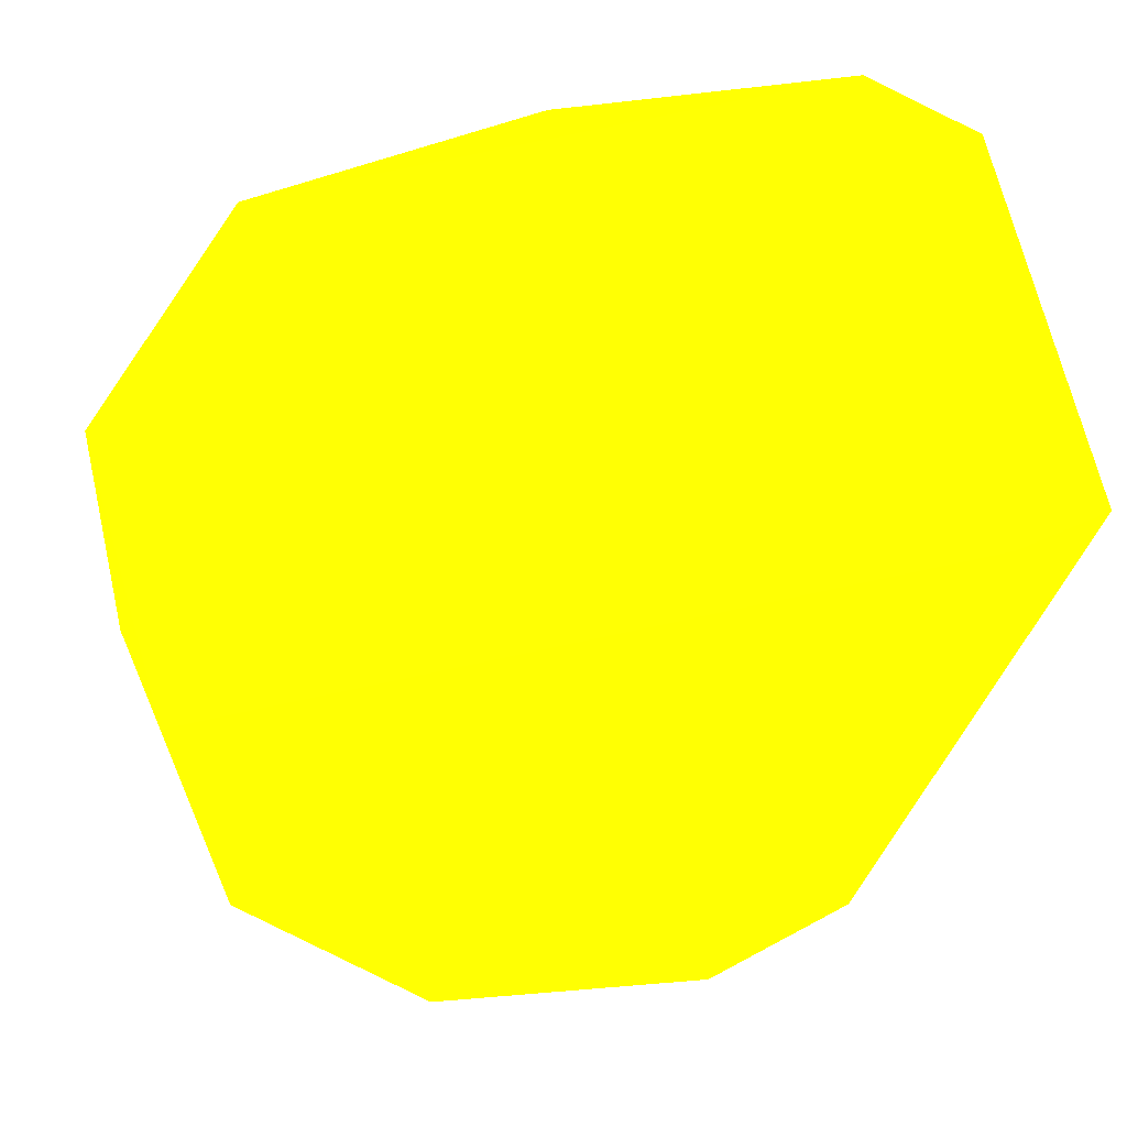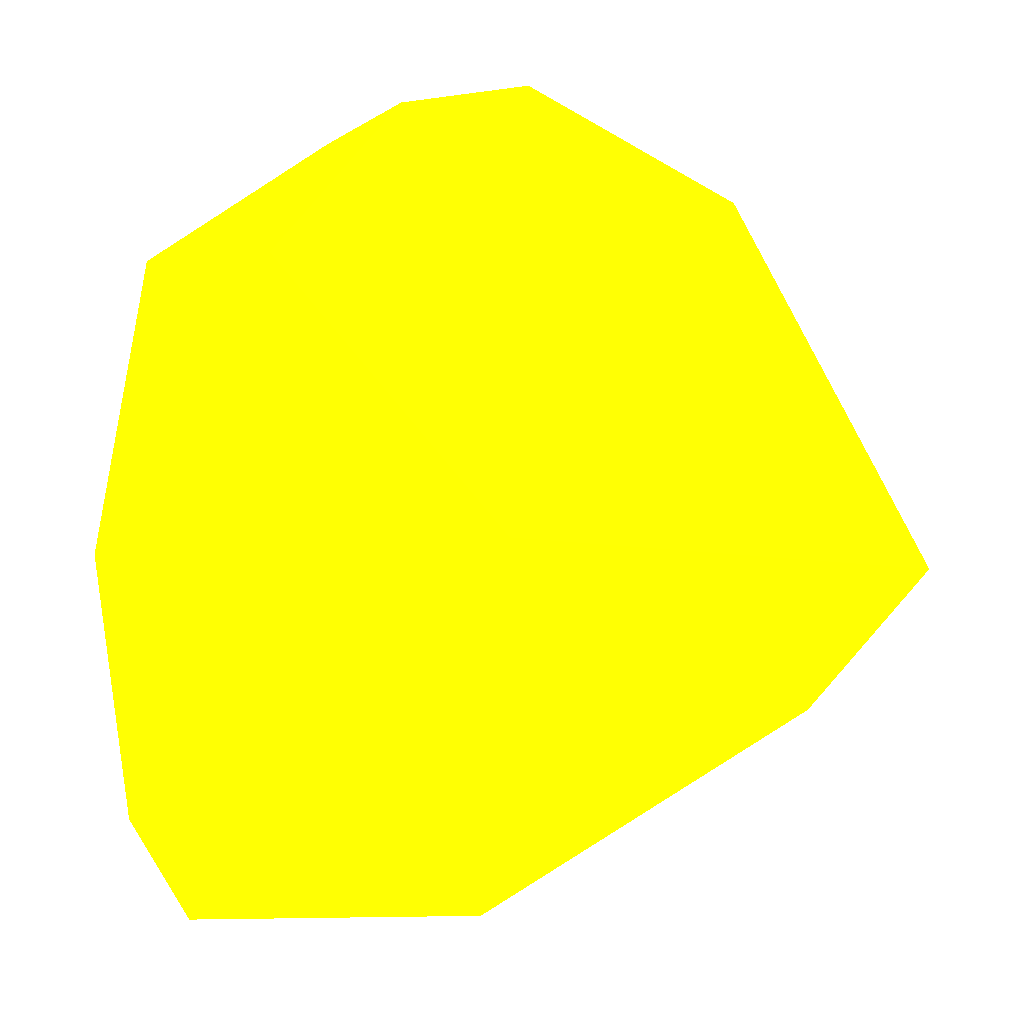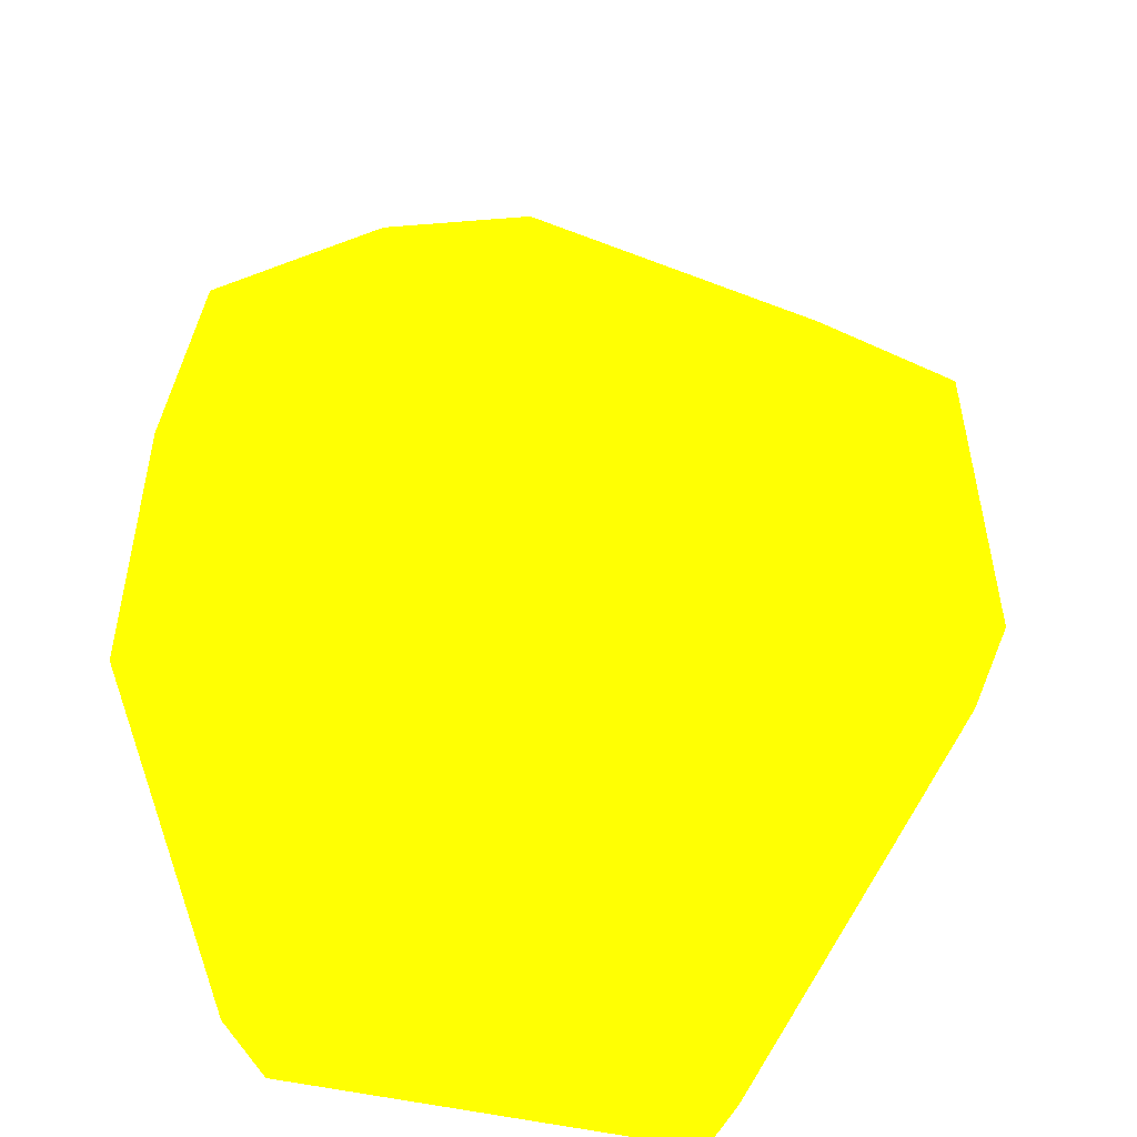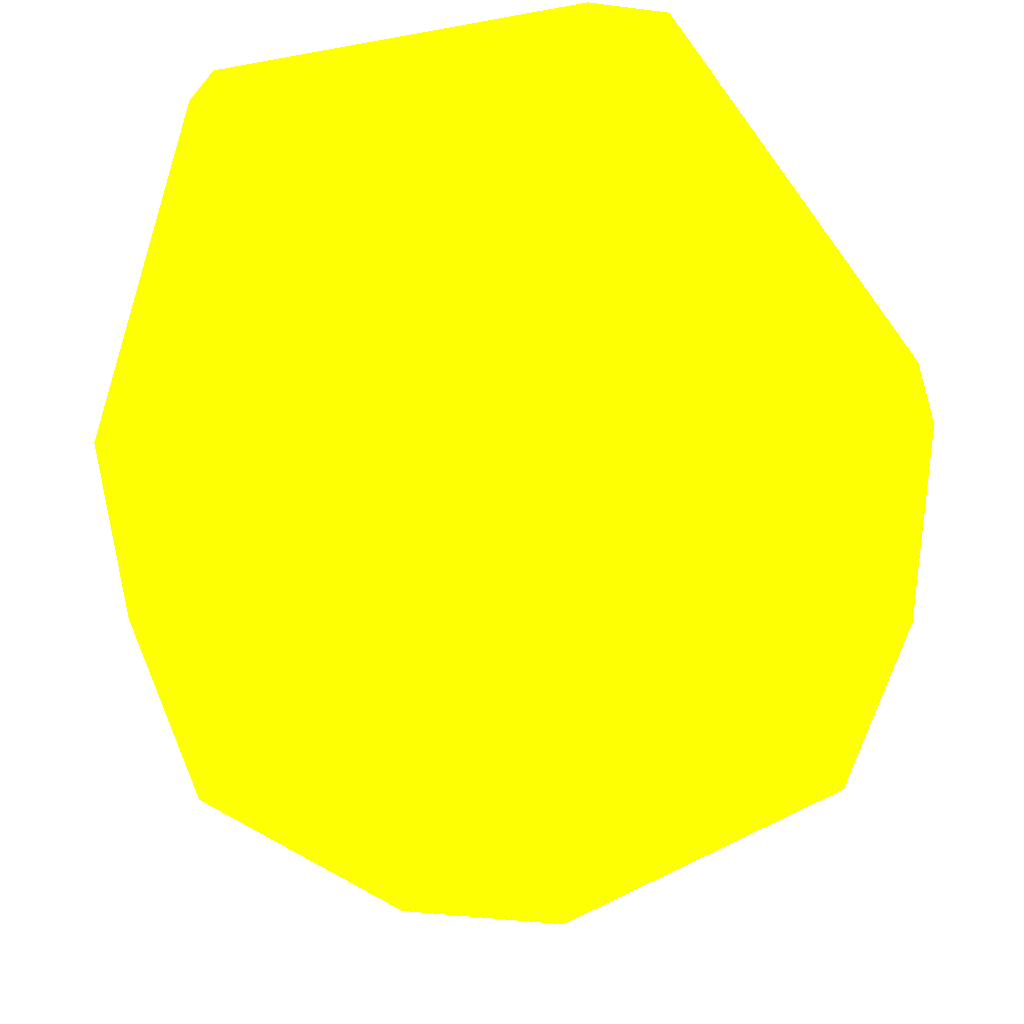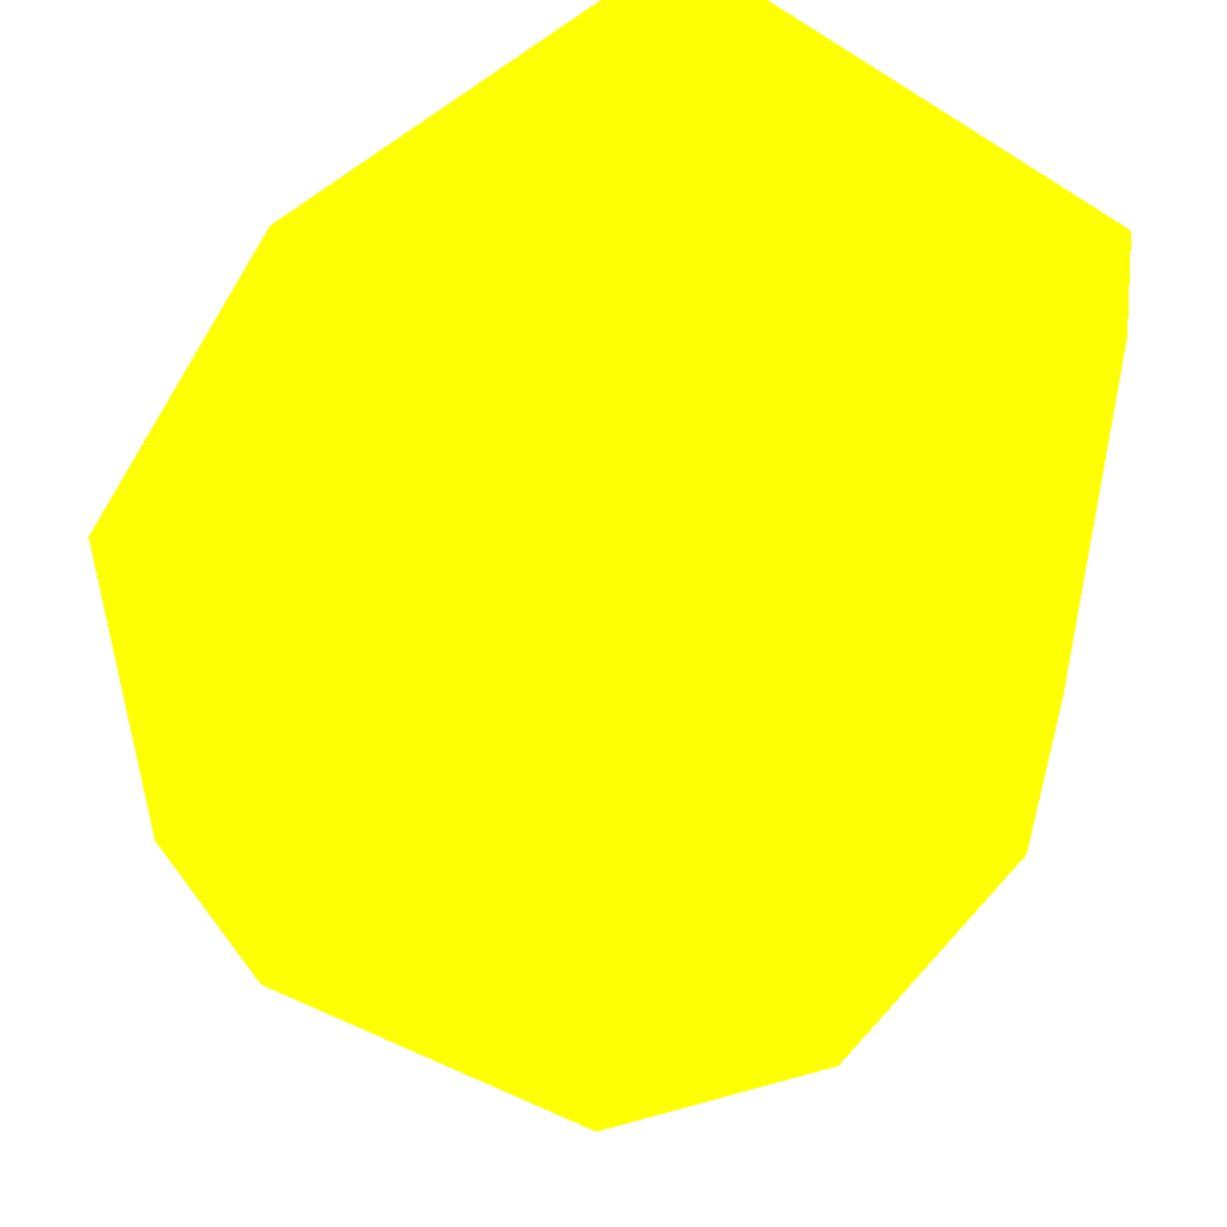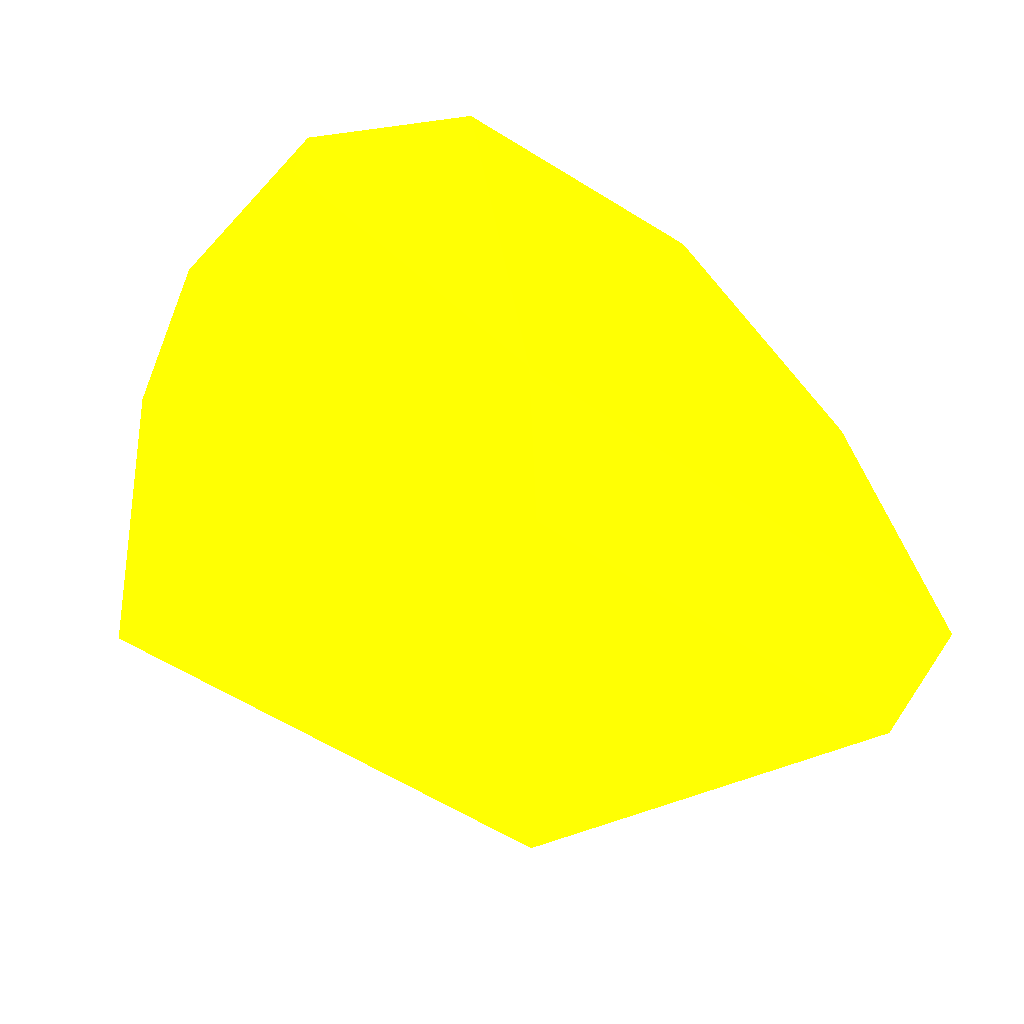
<metadata>
{"format":"obj","ext":"obj","renderer":"f3d","projection":"perspective","resolution":1024,"background":"white","views":[{"elev":59.8,"azim":-101.0,"up":"+Z"},{"elev":-8.2,"azim":139.1,"up":"+Y"},{"elev":-49.5,"azim":165.7,"up":"+Y"},{"elev":50.8,"azim":164.4,"up":"+Z"},{"elev":71.1,"azim":-143.9,"up":"+Z"},{"elev":-49.6,"azim":-38.3,"up":"+Y"}]}
</metadata>
<code>
v 0.008947 0.01516 -0.0239 0.8863 0.9882 0.007843
v -0.01726 0.001419 -0.01328 0.8863 0.9882 0.007843
v -0.0167 0.00474 -0.0134 0.8863 0.9882 0.007843
v 0.0101 -0.01443 -0.005782 0.8863 0.9882 0.007843
v -0.01097 -0.004017 -0.03519 0.8863 0.9882 0.007843
v 0.01182 -0.004549 -0.03418 0.8863 0.9882 0.007843
v -0.008696 -0.01893 -0.008281 0.8863 0.9882 0.007843
v 0.01465 0.00936 -0.01344 0.8863 0.9882 0.007843
v -0.008158 0.01521 -0.01345 0.8863 0.9882 0.007843
v -0.01043 0.01414 -0.02447 0.8863 0.9882 0.007843
v 0.01695 -0.003151 -0.02493 0.8863 0.9882 0.007843
v -0.01098 -0.01445 -0.005794 0.8863 0.9882 0.007843
v 0.008402 -0.01892 -0.00827 0.8863 0.9882 0.007843
v -0.01725 -0.003237 -0.02368 0.8863 0.9882 0.007843
v 0.004951 0.0165 -0.01339 0.8863 0.9882 0.007843
v 0.00268 0.01698 -0.02485 0.8863 0.9882 0.007843
v 0.01694 -0.003634 -0.01348 0.8863 0.9882 0.007843
v 0.0158 0.007526 -0.02423 0.8863 0.9882 0.007843
v -0.01612 0.007218 -0.02374 0.8863 0.9882 0.007843
v -0.01496 -0.009323 -0.02445 0.8863 0.9882 0.007843
f 12 14 20
f 5 6 7
f 3 2 12
f 9 3 12
f 7 6 13
f 6 11 13
f 12 7 13
f 4 12 13
f 12 2 14
f 8 1 15
f 4 8 15
f 12 4 15
f 9 12 15
f 1 6 16
f 6 5 16
f 5 10 16
f 10 9 16
f 15 1 16
f 9 15 16
f 8 4 17
f 13 11 17
f 4 13 17
f 6 1 18
f 1 8 18
f 11 6 18
f 8 17 18
f 17 11 18
f 2 3 19
f 3 9 19
f 10 5 19
f 9 10 19
f 14 2 19
f 5 14 19
f 5 7 20
f 7 12 20
f 14 5 20

</code>
